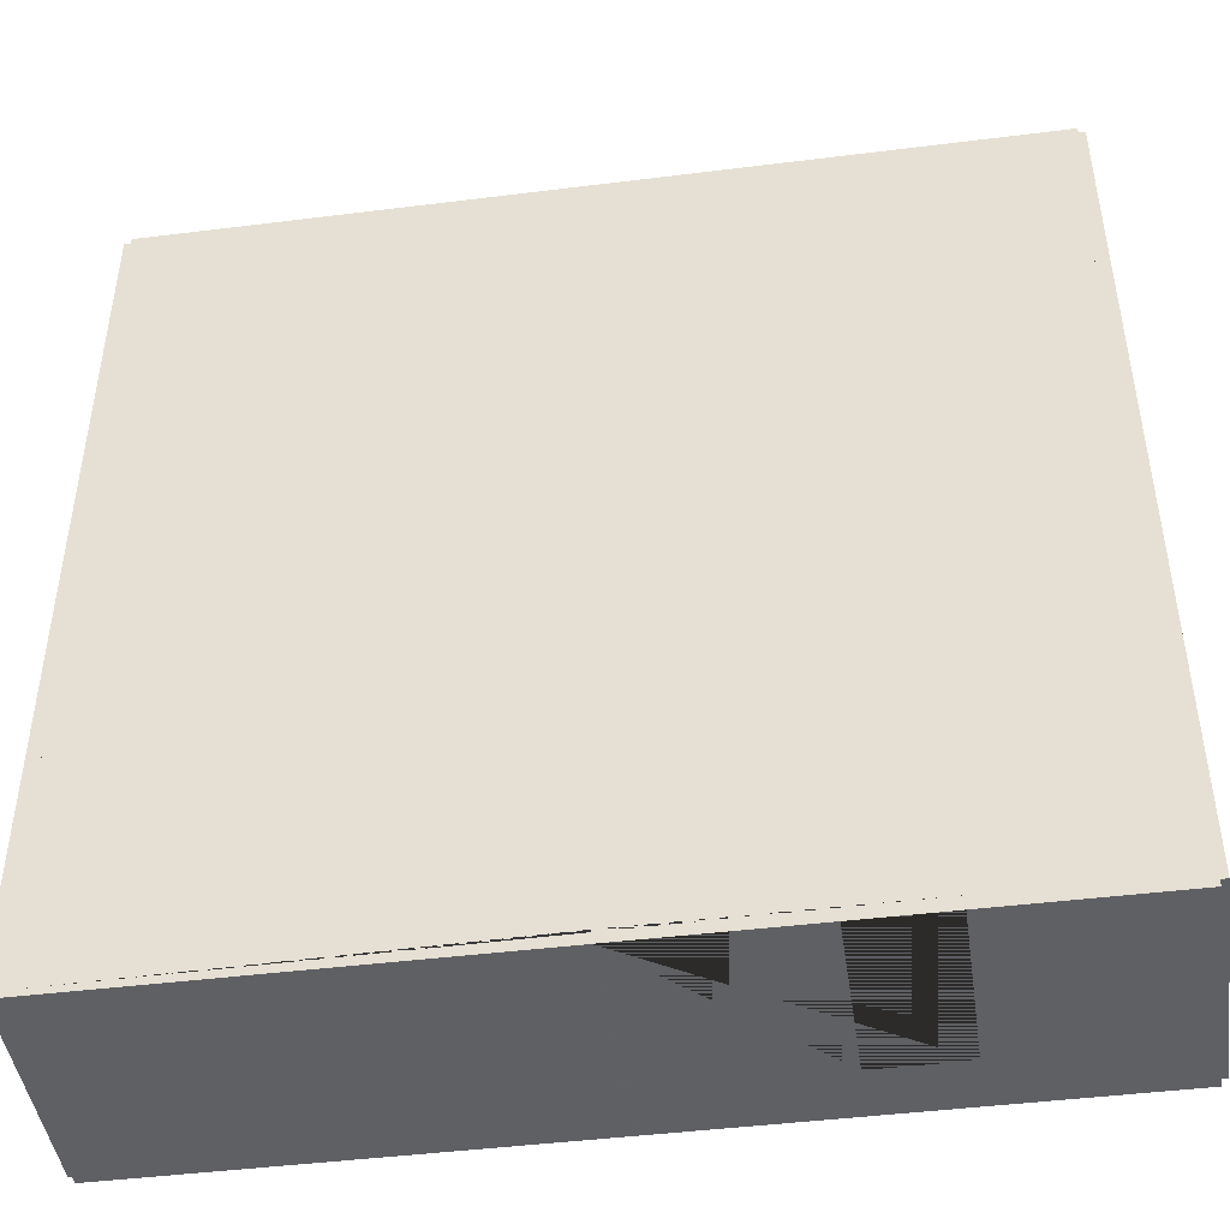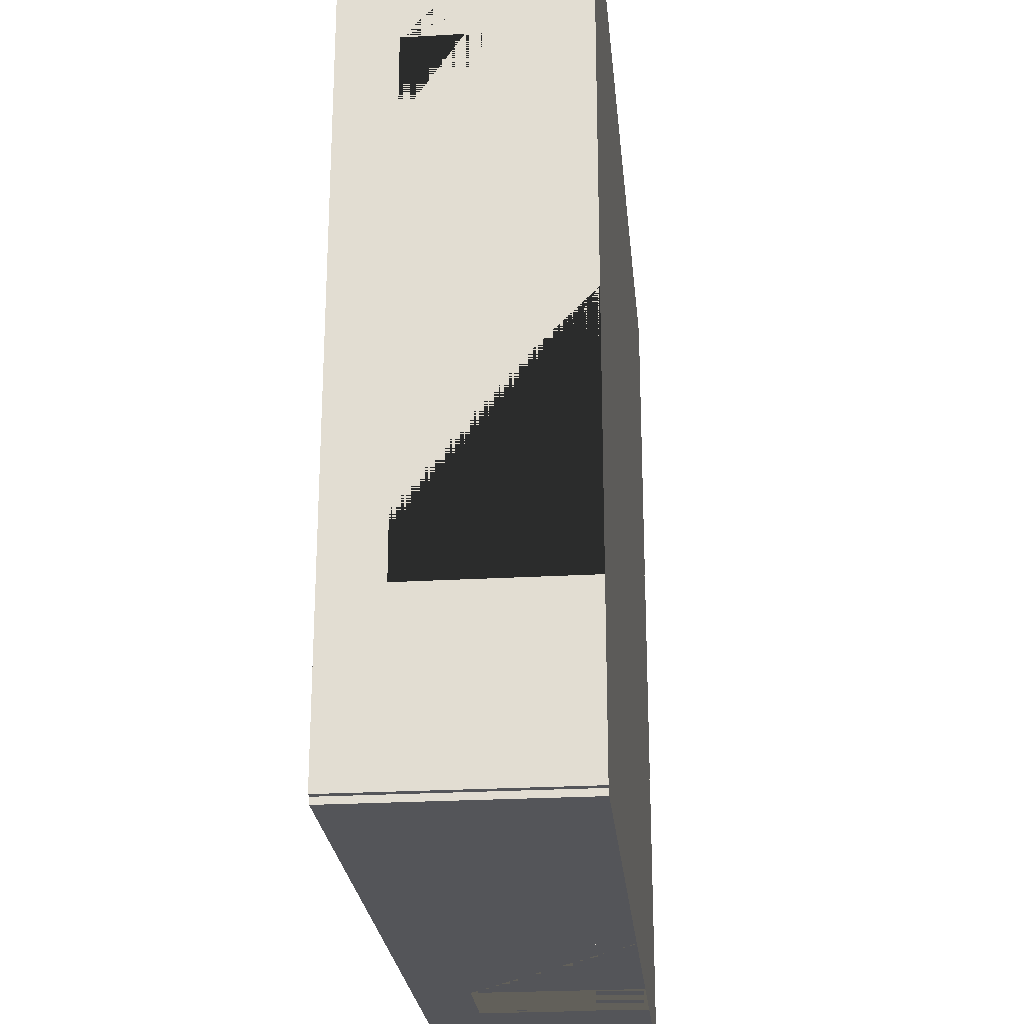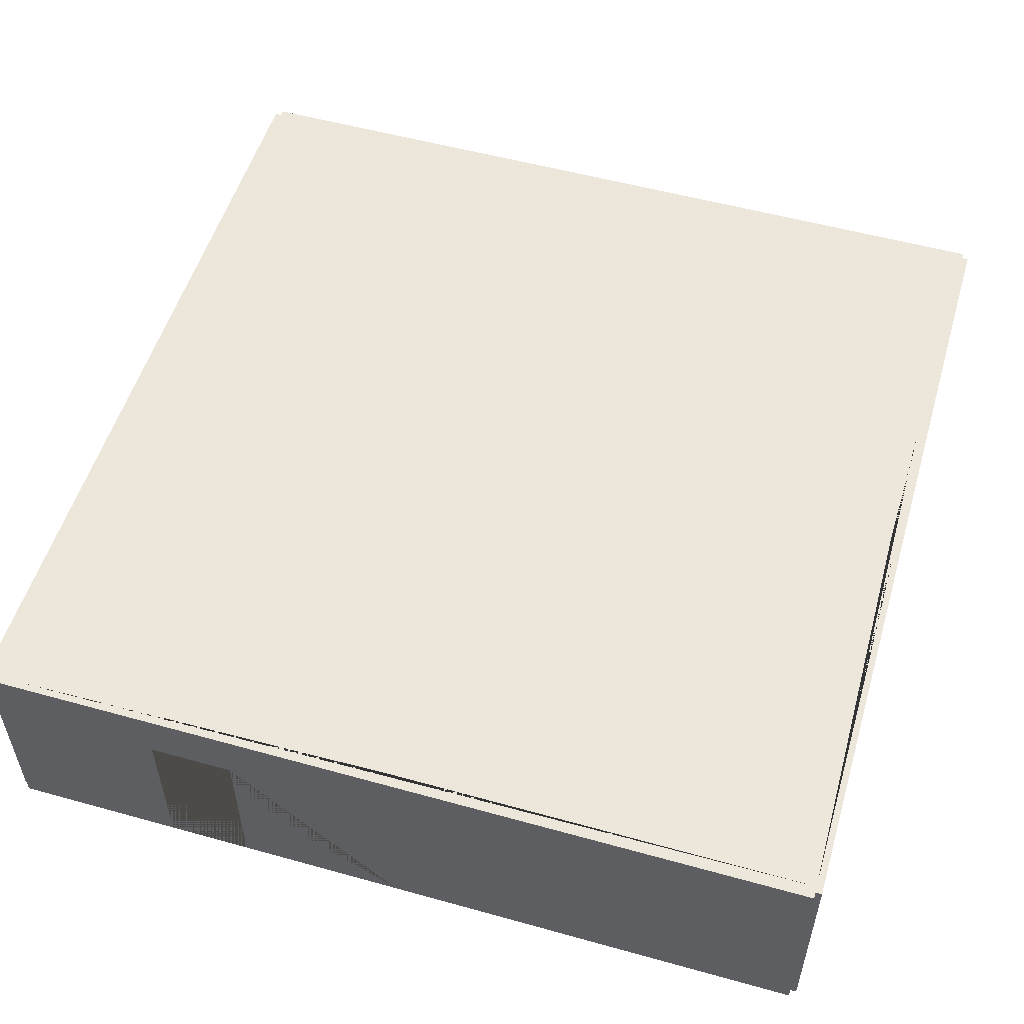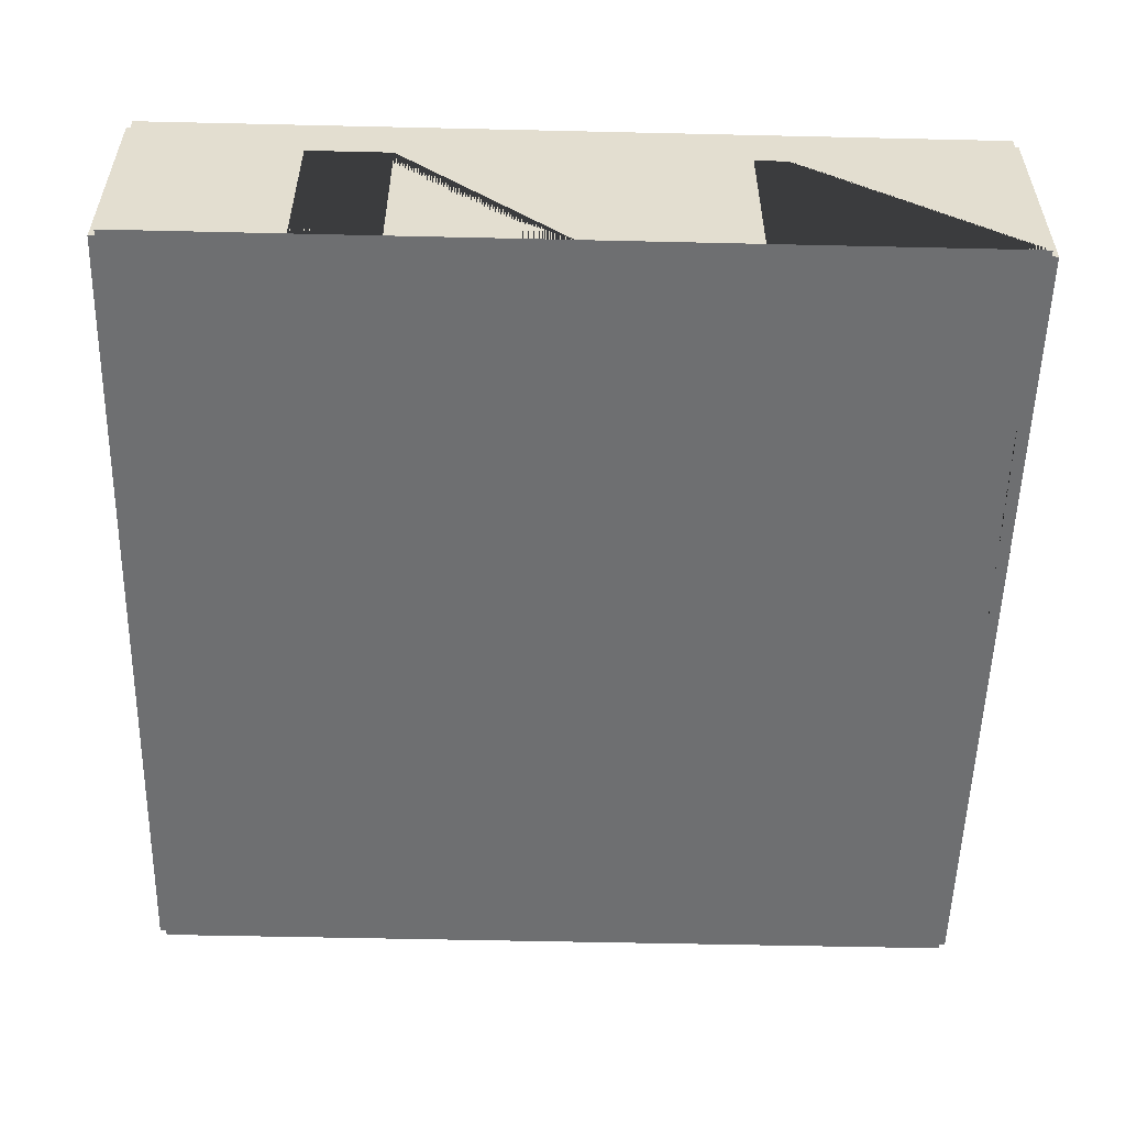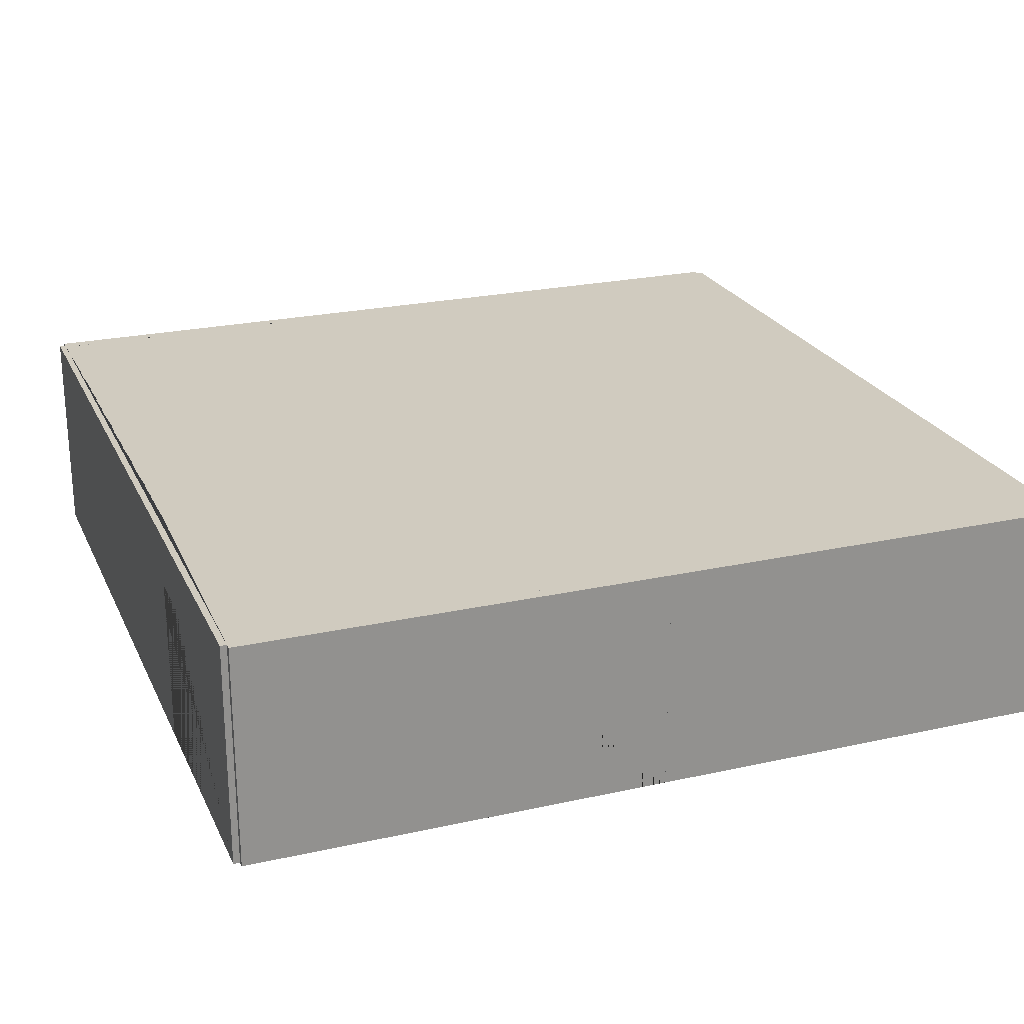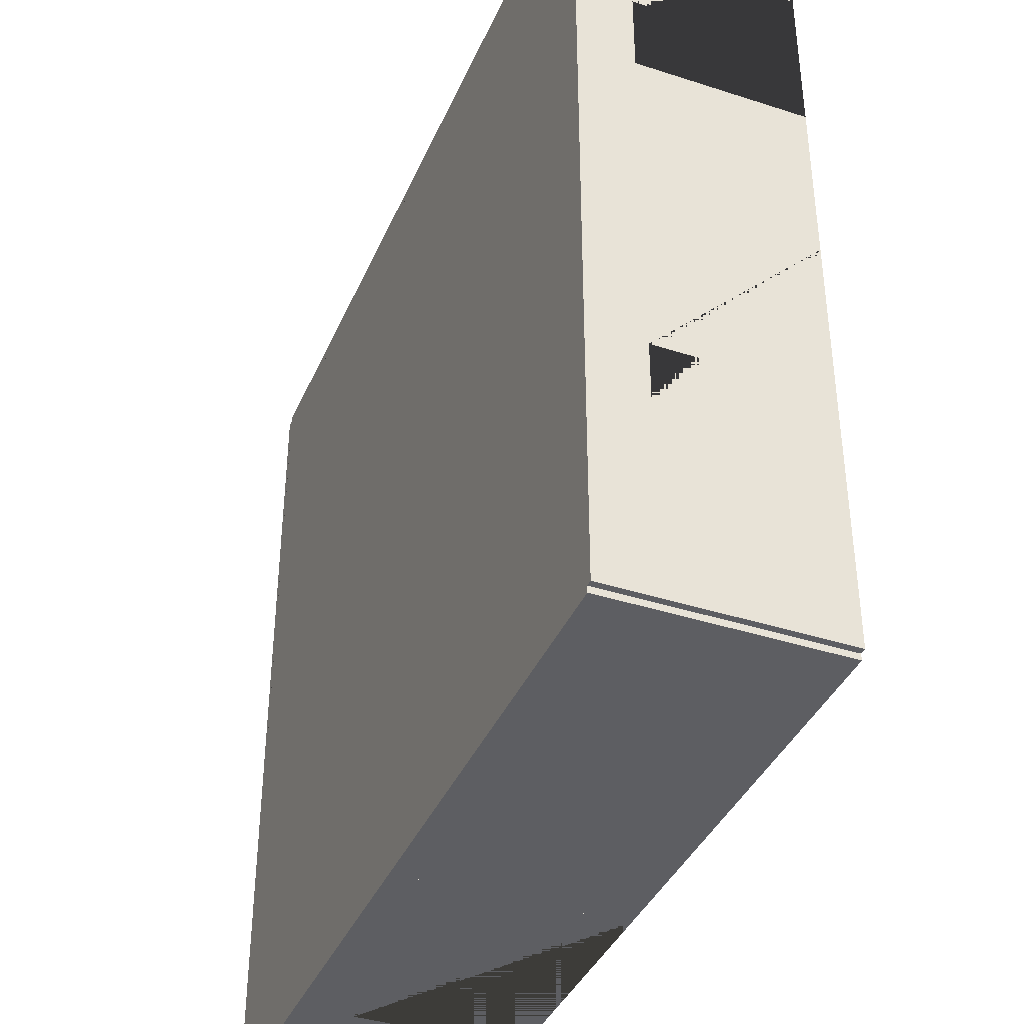
<metadata>
{"format":"obj","ext":"obj","renderer":"f3d","projection":"perspective","resolution":1024,"background":"white","views":[{"elev":-45.3,"azim":8.2,"up":"+Z"},{"elev":-24.7,"azim":-84.6,"up":"+Z"},{"elev":53.8,"azim":16.5,"up":"+Y"},{"elev":-54.6,"azim":88.6,"up":"+Y"},{"elev":23.7,"azim":159.6,"up":"+Y"},{"elev":-39.2,"azim":-112.0,"up":"+Z"}]}
</metadata>
<code>
o Left_Doubles_Room_Open_Right
v -810 0 -19.85
v -810 5.3 -19.85
v -810 0 -20.15
v -810 5.3 -20.15
v -800 0 -19.85
v -800 5.3 -19.85
v -800 0 -20.15
v -800 5.3 -20.15
v -804 0 -20.15
v -806 0 -20.15
v -806 0 -19.85
v -804 0 -19.85
v -804 3.975 -19.85
v -806 3.975 -19.85
v -806 3.975 -20.15
v -804 3.975 -20.15
v -820 0 0.15
v -820 5.3 0.15
v -820 0 -0.15
v -820 5.3 -0.15
v -810 0 0.15
v -810 5.3 0.15
v -810 0 -0.15
v -810 5.3 -0.15
v -814 0 -0.15
v -816 0 -0.15
v -816 0 0.15
v -814 0 0.15
v -814 3.975 0.15
v -816 3.975 0.15
v -816 3.975 -0.15
v -814 3.975 -0.15
v -810 0 0.15
v -810 5.3 0.15
v -810 0 -0.15
v -810 5.3 -0.15
v -800 0 0.15
v -800 5.3 0.15
v -800 0 -0.15
v -800 5.3 -0.15
v -820 0 -19.85
v -820 5.3 -19.85
v -820 0 -20.15
v -820 5.3 -20.15
v -810 0 -19.85
v -810 5.3 -19.85
v -810 0 -20.15
v -810 5.3 -20.15
v -799.8 0 0
v -799.8 5.3 0
v -800.2 0 0
v -800.2 5.3 0
v -799.8 0 -10
v -799.8 5.3 -10
v -800.2 0 -10
v -800.2 5.3 -10
v -800.2 0 -6
v -800.2 0 -4
v -799.8 0 -4
v -799.8 0 -6
v -799.8 3.975 -6
v -799.8 3.975 -4
v -800.2 3.975 -4
v -800.2 3.975 -6
v -819.8 0 0
v -819.8 5.3 0
v -820.2 0 0
v -820.2 5.3 0
v -819.8 0 -10
v -819.8 5.3 -10
v -820.2 0 -10
v -820.2 5.3 -10
v -820.2 0 -6
v -820.2 0 -4
v -819.8 0 -4
v -819.8 0 -6
v -819.8 3.975 -6
v -819.8 3.975 -4
v -820.2 3.975 -4
v -820.2 3.975 -6
v -799.8 0 -10
v -799.8 5.3 -10
v -800.2 0 -10
v -800.2 5.3 -10
v -799.8 0 -20
v -799.8 5.3 -20
v -800.2 0 -20
v -800.2 5.3 -20
v -800.2 0 -16
v -800.2 0 -14
v -799.8 0 -14
v -799.8 0 -16
v -799.8 3.975 -16
v -799.8 3.975 -14
v -800.2 3.975 -14
v -800.2 3.975 -16
v -819.8 0 -10
v -819.8 5.3 -10
v -820.2 0 -10
v -820.2 5.3 -10
v -819.8 0 -20
v -819.8 5.3 -20
v -820.2 0 -20
v -820.2 5.3 -20
v -820.2 0 -16
v -820.2 0 -14
v -819.8 0 -14
v -819.8 0 -16
v -819.8 3.975 -16
v -819.8 3.975 -14
v -820.2 3.975 -14
v -820.2 3.975 -16
f 3 10 11 1
f 8 4 2 6
f 9 7 5 12
f 10 9 12 11
f 5 6 2 1 11 14 13 12
f 3 4 8 7 9 16 15 10
f 10 15 14 11
f 9 12 13 16
f 7 8 6 5
f 1 2 4 3
f 15 16 13 14
f 19 26 27 17
f 24 20 18 22
f 25 23 21 28
f 26 25 28 27
f 21 22 18 17 27 30 29 28
f 19 20 24 23 25 32 31 26
f 26 31 30 27
f 25 28 29 32
f 23 24 22 21
f 17 18 20 19
f 31 32 29 30
f 40 36 34 38
f 35 39 37 33
f 38 34 33 37
f 39 40 38 37
f 36 40 39 35
f 33 34 36 35
f 48 44 42 46
f 43 47 45 41
f 46 42 41 45
f 47 48 46 45
f 44 48 47 43
f 41 42 44 43
f 51 58 59 49
f 56 52 50 54
f 57 55 53 60
f 58 57 60 59
f 53 54 50 49 59 62 61 60
f 51 52 56 55 57 64 63 58
f 58 63 62 59
f 57 60 61 64
f 55 56 54 53
f 49 50 52 51
f 63 64 61 62
f 67 74 75 65
f 72 68 66 70
f 73 71 69 76
f 74 73 76 75
f 69 70 66 65 75 78 77 76
f 67 68 72 71 73 80 79 74
f 74 79 78 75
f 73 76 77 80
f 71 72 70 69
f 65 66 68 67
f 79 80 77 78
f 83 90 91 81
f 88 84 82 86
f 89 87 85 92
f 90 89 92 91
f 85 86 82 81 91 94 93 92
f 83 84 88 87 89 96 95 90
f 90 95 94 91
f 89 92 93 96
f 87 88 86 85
f 81 82 84 83
f 95 96 93 94
f 99 106 107 97
f 104 100 98 102
f 105 103 101 108
f 106 105 108 107
f 101 102 98 97 107 110 109 108
f 99 100 104 103 105 112 111 106
f 106 111 110 107
f 105 108 109 112
f 103 104 102 101
f 97 98 100 99
f 111 112 109 110
f 40 52 24 36 66 20 70 98 42 102 46 2 88 6 84 56
f 12 87 5 89 90 83 55 57 58 39 51 23 35 25 26 65 19 75 76 69 97 107 108 41 101 45 1 11
l 2 20
l 6 24
l 1 19
l 5 23

</code>
